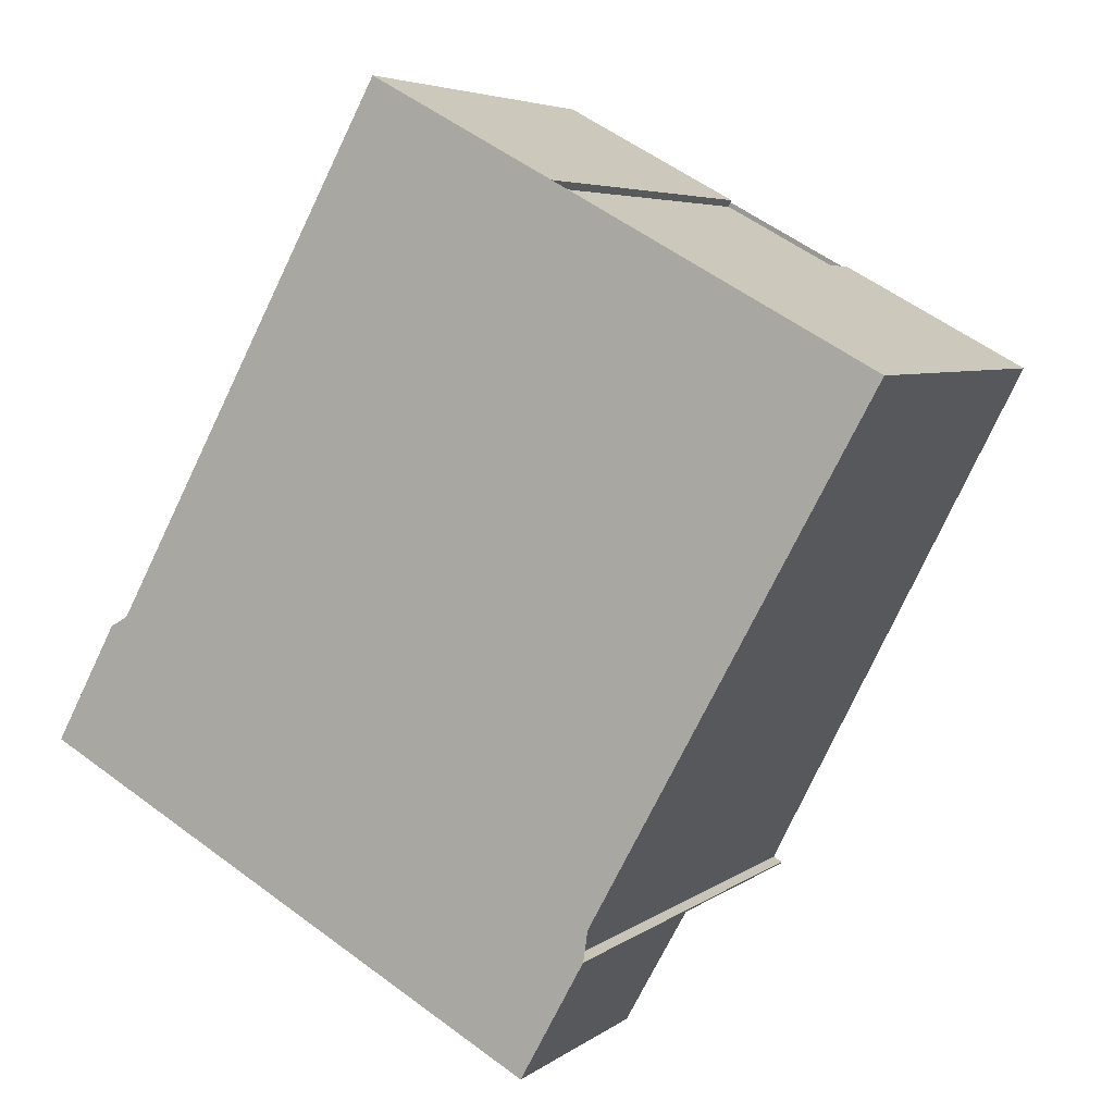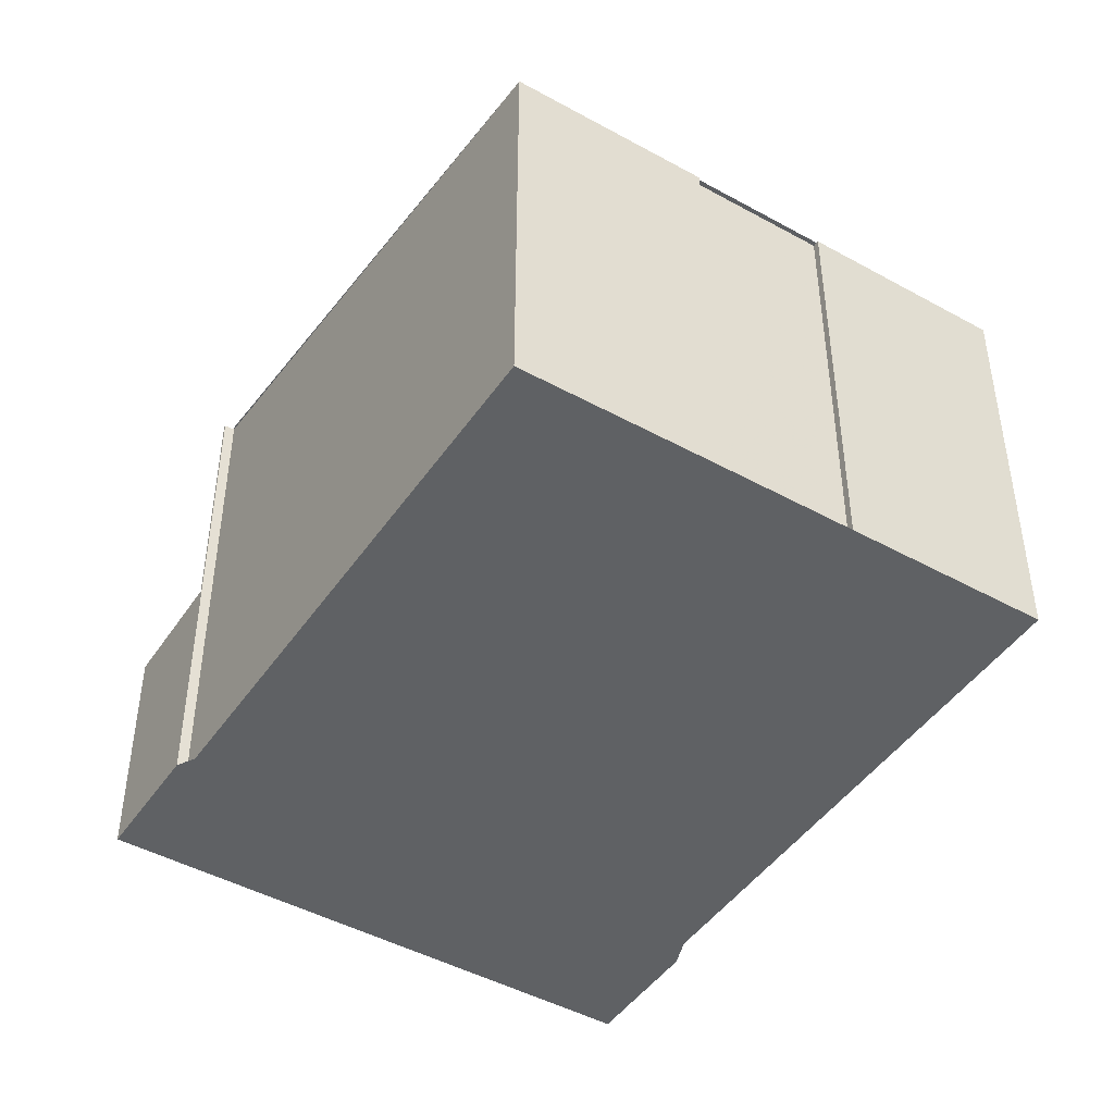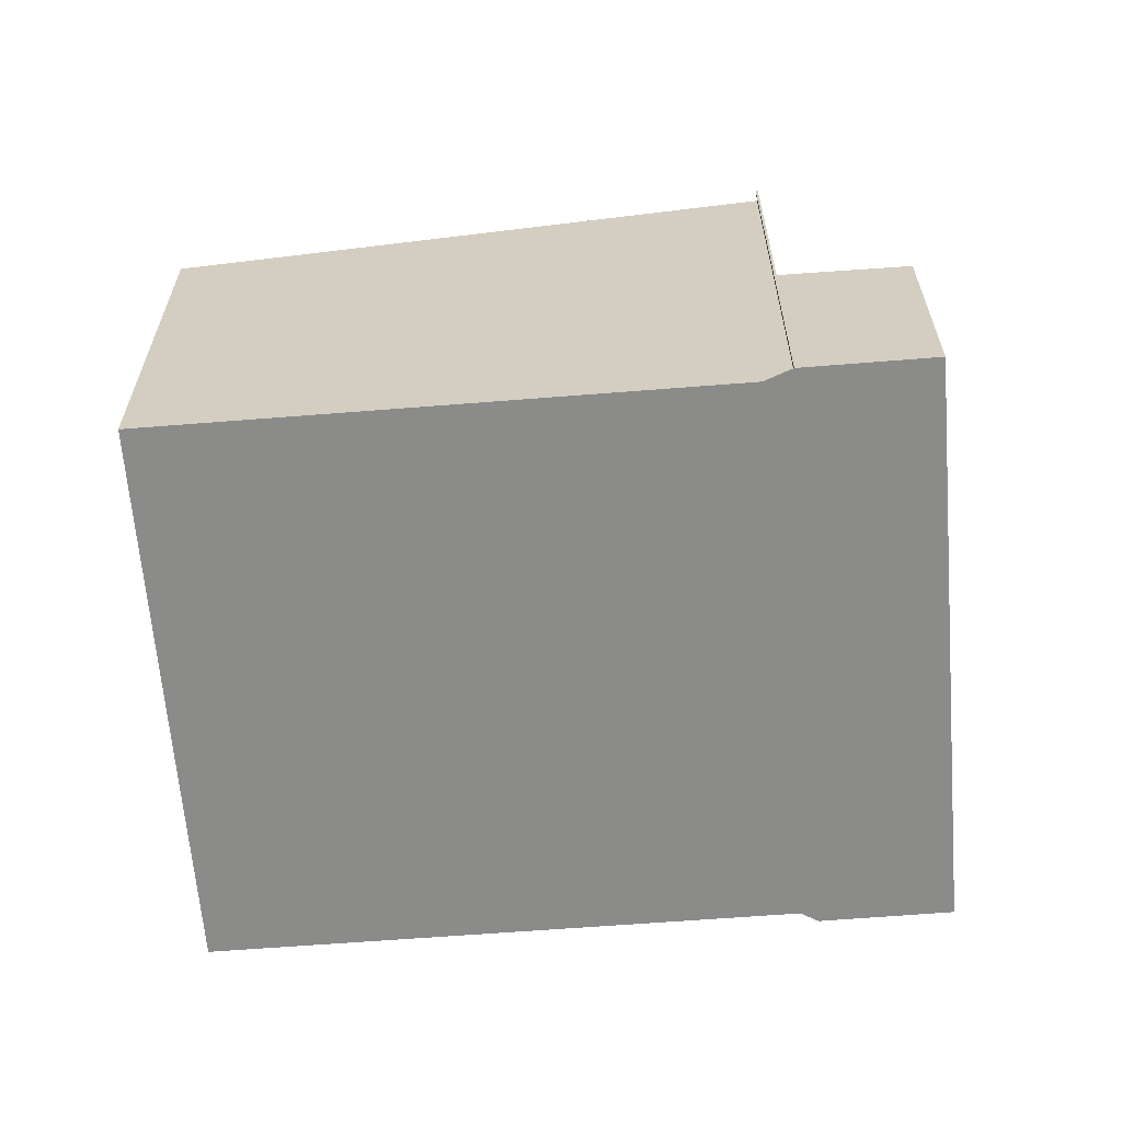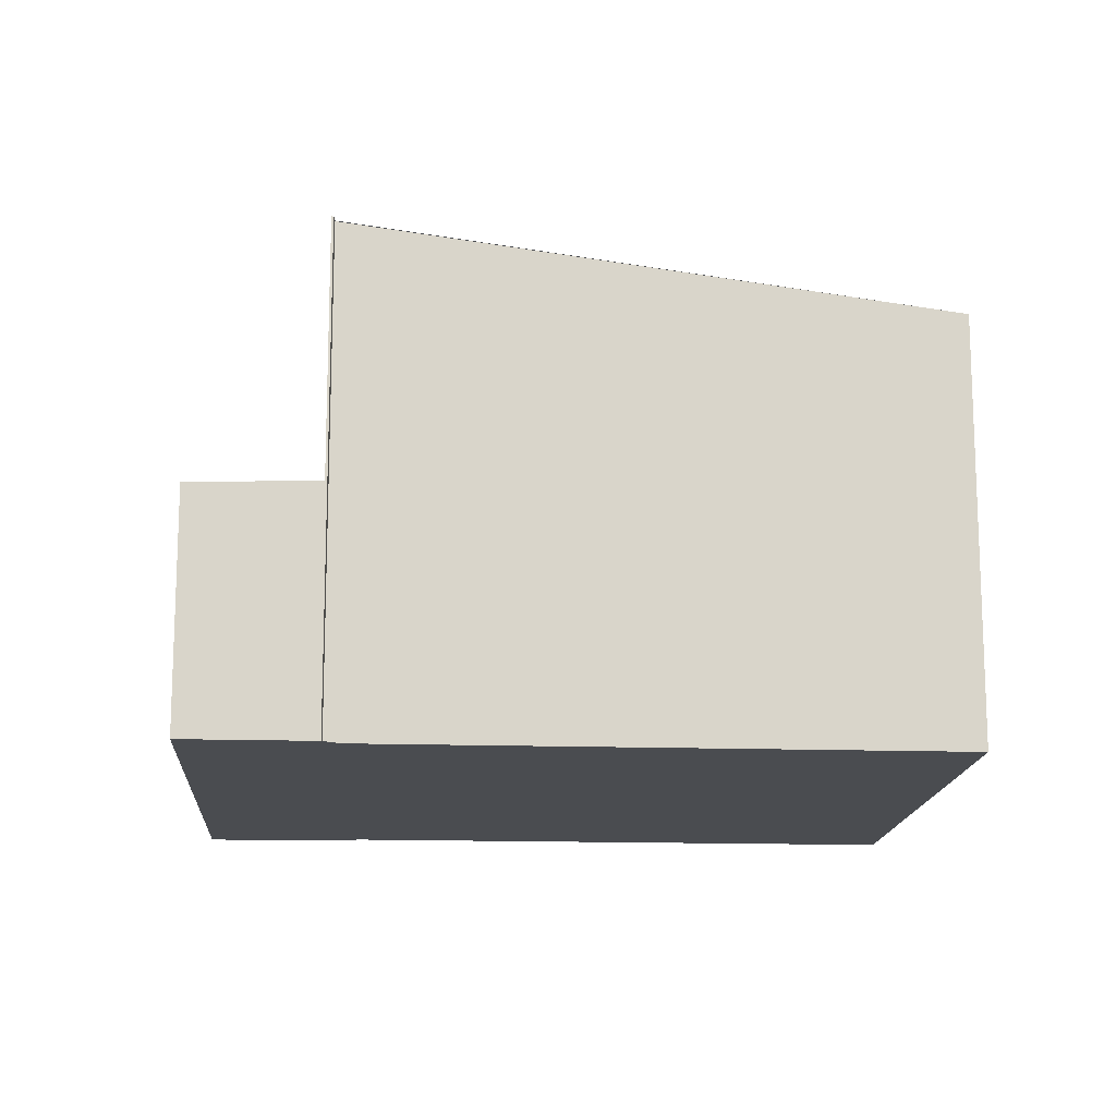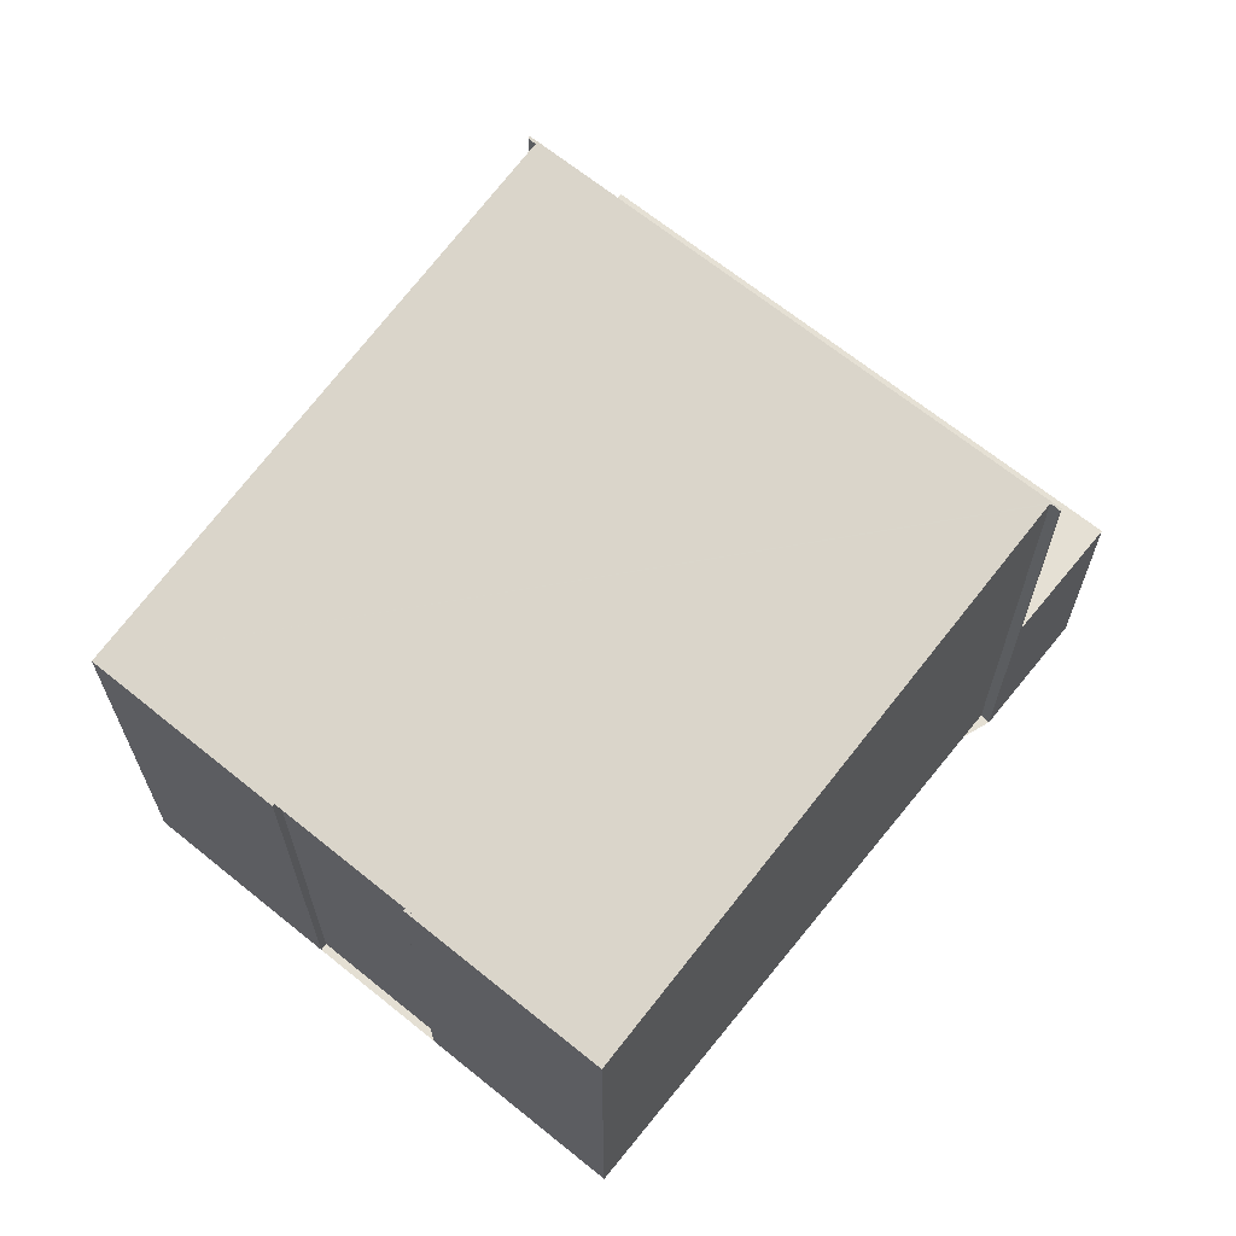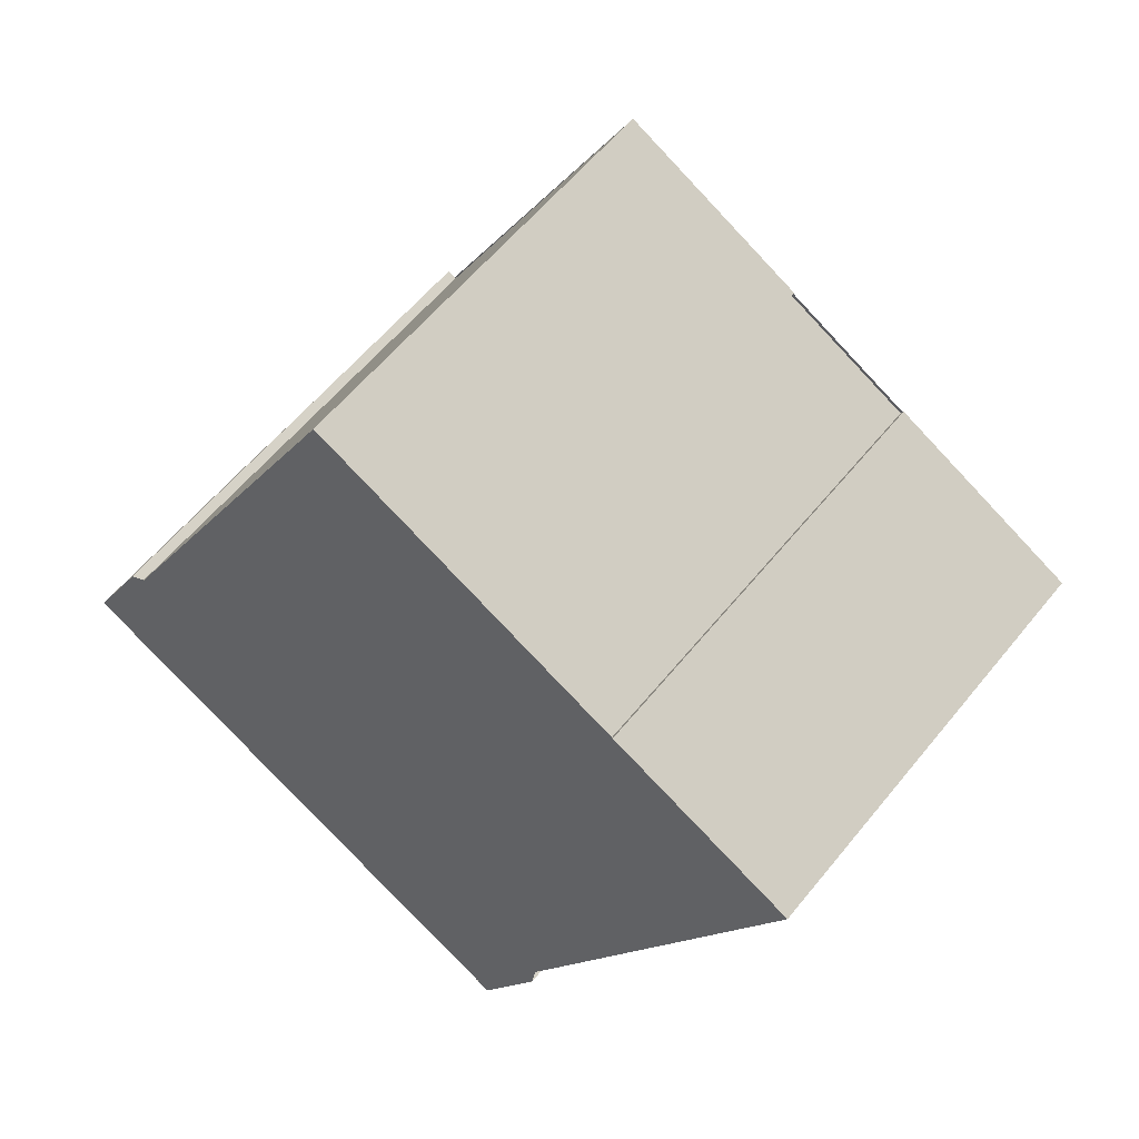
<metadata>
{"format":"obj","ext":"obj","renderer":"f3d","projection":"perspective","resolution":1024,"background":"white","views":[{"elev":5.1,"azim":-153.9,"up":"+Y"},{"elev":-45.9,"azim":176.3,"up":"+Z"},{"elev":-63.7,"azim":-56.7,"up":"+Z"},{"elev":-15.0,"azim":114.8,"up":"+Z"},{"elev":66.8,"azim":-112.3,"up":"+Z"},{"elev":57.9,"azim":-141.6,"up":"+Y"}]}
</metadata>
<code>
v -96.27 -2204 6.068
v -93.58 -2203 6.08
v -93.53 -2203 6.094
v -91.7 -2202 6.103
v -91.75 -2202 6.089
v -89.11 -2200 6.102
v -84.91 -2208 7.219
v -84.77 -2208 7.222
v -92.21 -2212 7.187
v -92.07 -2212 7.189
v -83.85 -2210 3.431
v -91.29 -2214 3.394
v -92.09 -2212 7.188
v -84.9 -2208 7.22
v -92.08 -2212 7.192
v -84.87 -2208 7.225
v -84.76 -2208 7.226
v -96.25 -2204 6.072
v -93.56 -2203 6.085
v -91.73 -2202 6.093
v -89.09 -2201 6.106
v -84.76 -2208 7.226
v -92.19 -2212 7.191
v -83.97 -2210 3.431
v -84.76 -2208 3.484
v -84.87 -2208 3.483
v -92.19 -2212 3.447
v -83.86 -2210 3.432
v -83.98 -2210 3.431
v -91.3 -2214 3.395
v -91.18 -2214 3.395
v -91.17 -2214 3.395
v -92.08 -2212 3.448
v -92.19 -2212 3.447
v -84.76 -2208 3.484
v -92.08 -2212 3.448
v -92.08 -2212 7.192
v -84.87 -2208 3.483
v -84.87 -2208 7.225
v -92.19 -2212 7.191
v -93.58 -2203 6.08
v -96.27 -2204 6.068
v -96.27 -2204 -8.882e-16
v -93.58 -2203 8.882e-16
v -93.56 -2203 6.085
v -93.58 -2203 6.08
v -93.58 -2203 8.882e-16
v -93.56 -2203 -8.882e-16
v -91.7 -2202 6.103
v -93.53 -2203 6.094
v -93.53 -2203 -8.882e-16
v -91.7 -2202 0
v -91.73 -2202 6.093
v -91.7 -2202 6.103
v -91.7 -2202 0
v -91.73 -2202 0
v -89.11 -2200 6.102
v -91.75 -2202 6.089
v -91.75 -2202 0
v -89.11 -2200 0
v -89.09 -2201 6.106
v -89.11 -2200 6.102
v -89.11 -2200 0
v -89.09 -2201 8.882e-16
v -84.9 -2208 7.22
v -84.91 -2208 7.219
v -84.91 -2208 8.882e-16
v -84.9 -2208 -8.882e-16
v -84.76 -2208 7.226
v -84.77 -2208 7.222
v -84.77 -2208 -8.882e-16
v -84.76 -2208 0
v -92.09 -2212 7.188
v -92.21 -2212 7.187
v -92.21 -2212 0
v -92.09 -2212 -8.882e-16
v -96.25 -2204 6.072
v -92.07 -2212 7.189
v -92.07 -2212 -8.882e-16
v -96.25 -2204 0
v -83.97 -2210 3.431
v -83.85 -2210 3.431
v -83.85 -2210 4.441e-16
v -83.97 -2210 4.441e-16
v -91.3 -2214 3.395
v -91.29 -2214 3.394
v -91.29 -2214 4.441e-16
v -91.3 -2214 0
v -92.07 -2212 7.189
v -92.09 -2212 7.188
v -92.09 -2212 -8.882e-16
v -92.07 -2212 -8.882e-16
v -84.77 -2208 7.222
v -84.9 -2208 7.22
v -84.9 -2208 -8.882e-16
v -84.77 -2208 -8.882e-16
v -96.27 -2204 6.068
v -96.25 -2204 6.072
v -96.25 -2204 0
v -96.27 -2204 -8.882e-16
v -93.53 -2203 6.094
v -93.56 -2203 6.085
v -93.56 -2203 -8.882e-16
v -93.53 -2203 -8.882e-16
v -91.75 -2202 6.089
v -91.73 -2202 6.093
v -91.73 -2202 0
v -91.75 -2202 0
v -84.91 -2208 7.219
v -89.09 -2201 6.106
v -89.09 -2201 8.882e-16
v -84.91 -2208 8.882e-16
v -91.17 -2214 3.395
v -83.97 -2210 3.431
v -83.97 -2210 4.441e-16
v -91.17 -2214 4.441e-16
v -83.86 -2210 3.432
v -84.76 -2208 3.484
v -84.76 -2208 4.441e-16
v -83.86 -2210 0
v -83.85 -2210 3.431
v -83.86 -2210 3.432
v -83.86 -2210 0
v -83.85 -2210 4.441e-16
v -92.19 -2212 3.447
v -91.3 -2214 3.395
v -91.3 -2214 0
v -92.19 -2212 0
v -91.29 -2214 3.394
v -91.17 -2214 3.395
v -91.17 -2214 4.441e-16
v -91.29 -2214 4.441e-16
v -92.21 -2212 7.187
v -92.19 -2212 7.191
v -92.19 -2212 0
v -92.21 -2212 0
v -96.27 -2204 0
v -93.58 -2203 0
v -93.53 -2203 0
v -91.7 -2202 0
v -91.75 -2202 0
v -89.11 -2200 0
v -84.91 -2208 0
v -84.77 -2208 0
v -83.85 -2210 0
v -91.29 -2214 0
v -92.21 -2212 0
v -92.07 -2212 0
f 37 23 34 36
f 21 7 14 16 15 13 10 18 19 3 4 20
f 16 14 8 17
f 18 1 2 19
f 20 5 6 21
f 29 26 25 28
f 31 30 27 33
f 28 11 24 29
f 32 12 30 31
f 31 29 24 32
f 33 26 29 31
f 39 37 36 38
f 38 35 22 39
f 40 9 13 15
f 42 43 44 41
f 46 47 48 45
f 50 51 52 49
f 54 55 56 53
f 58 59 60 57
f 62 63 64 61
f 66 67 68 65
f 70 71 72 69
f 74 75 76 73
f 78 79 80 77
f 82 83 84 81
f 86 87 88 85
f 90 91 92 89
f 94 95 96 93
f 98 99 100 97
f 102 103 104 101
f 106 107 108 105
f 110 111 112 109
f 114 115 116 113
f 118 119 120 117
f 122 123 124 121
f 126 127 128 125
f 130 131 132 129
f 134 135 136 133
f 138 139 140 141 142 143 144 145 146 147 148 137

</code>
